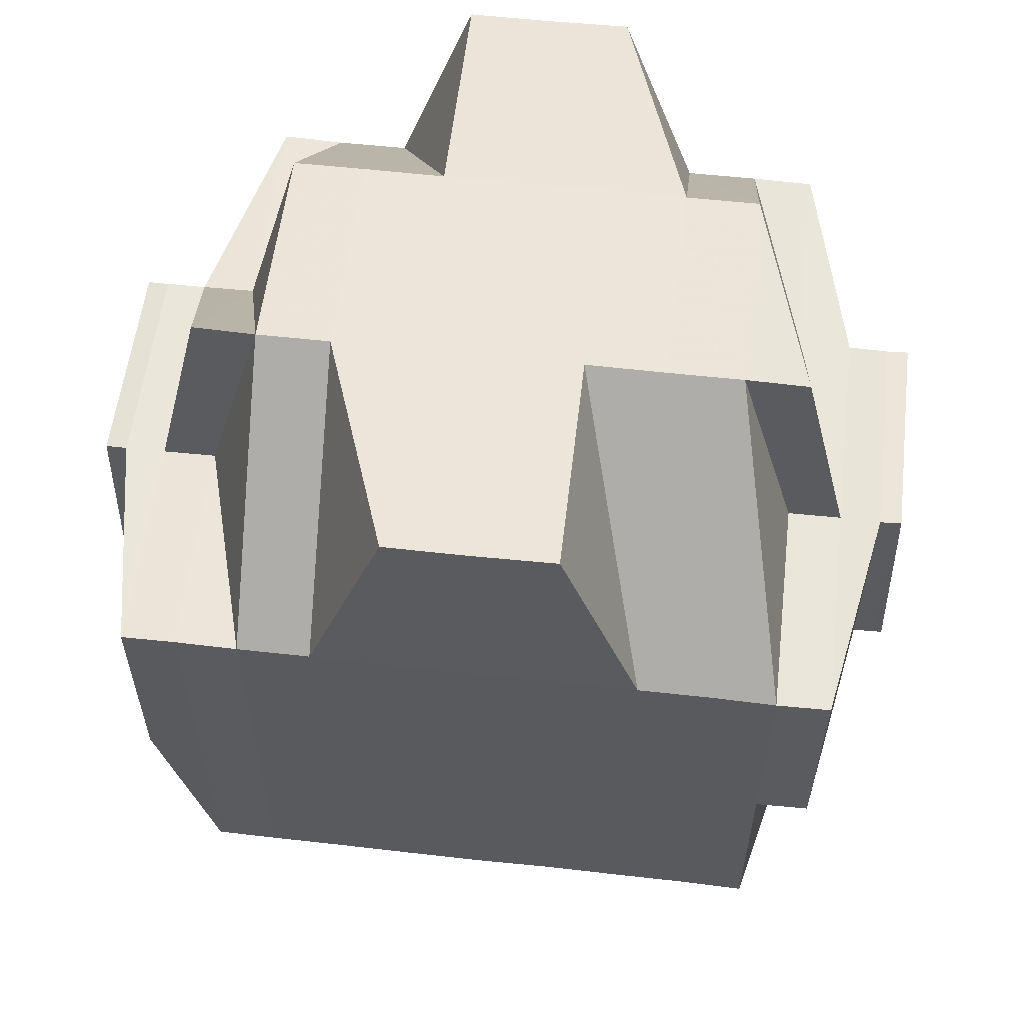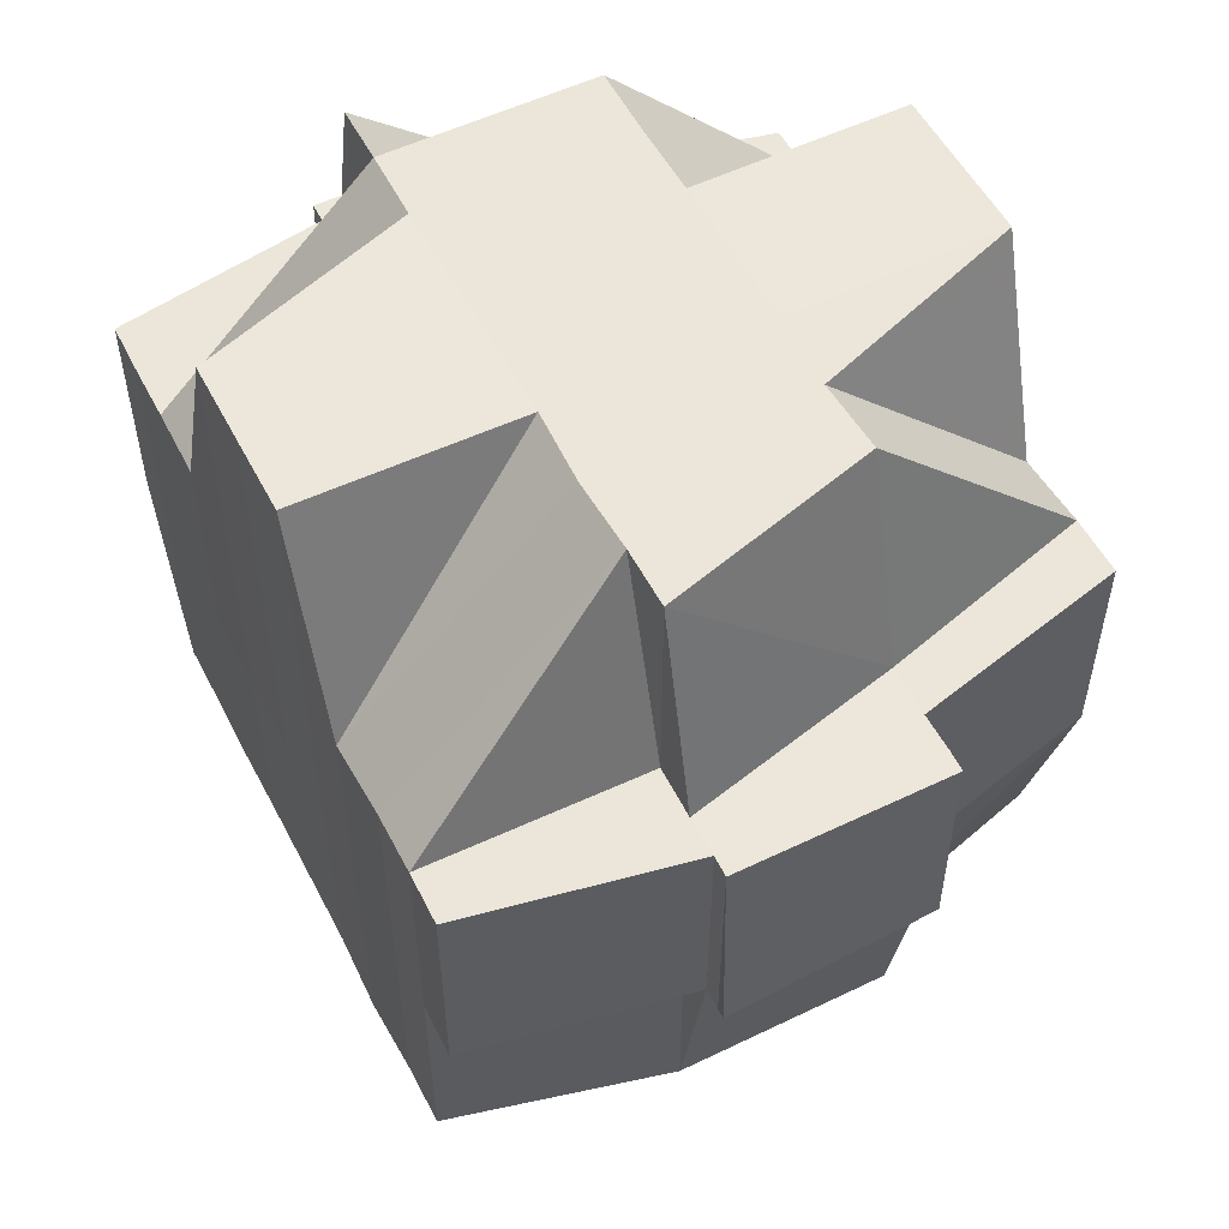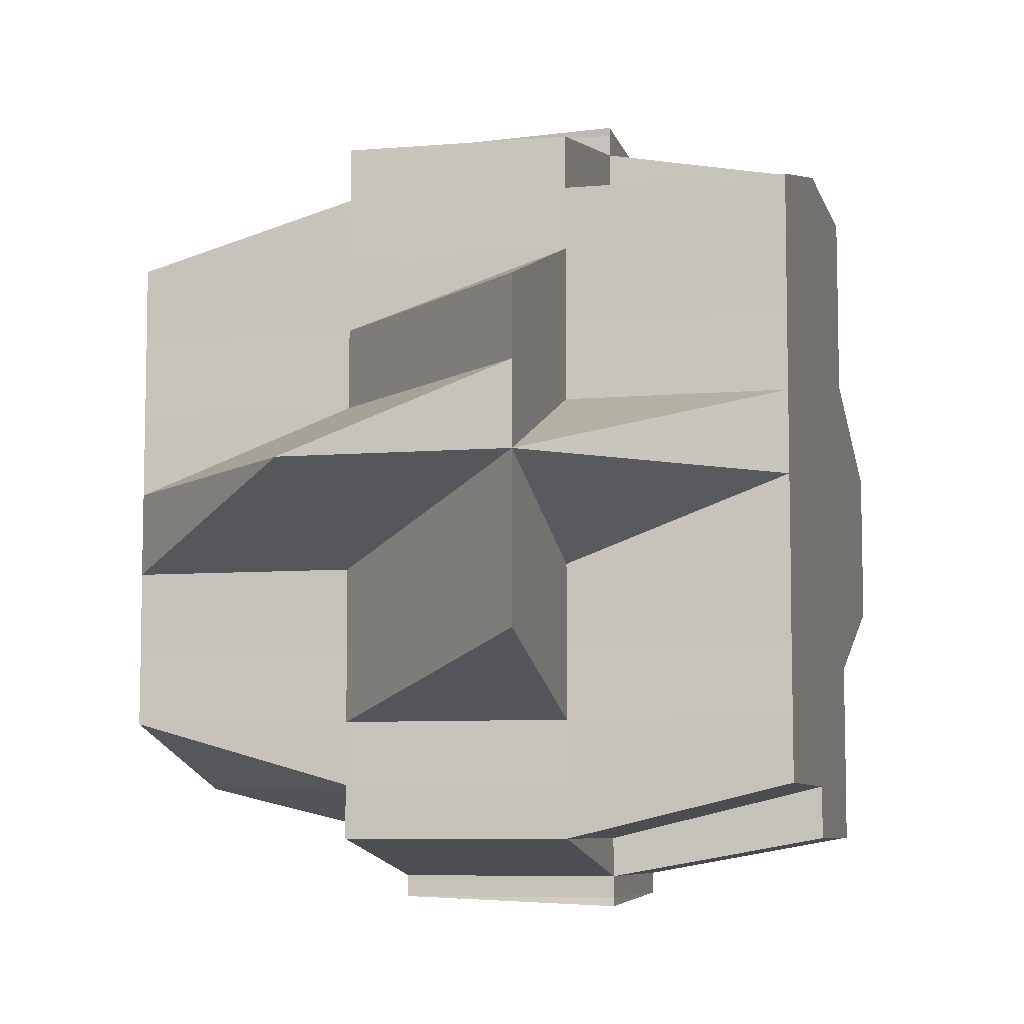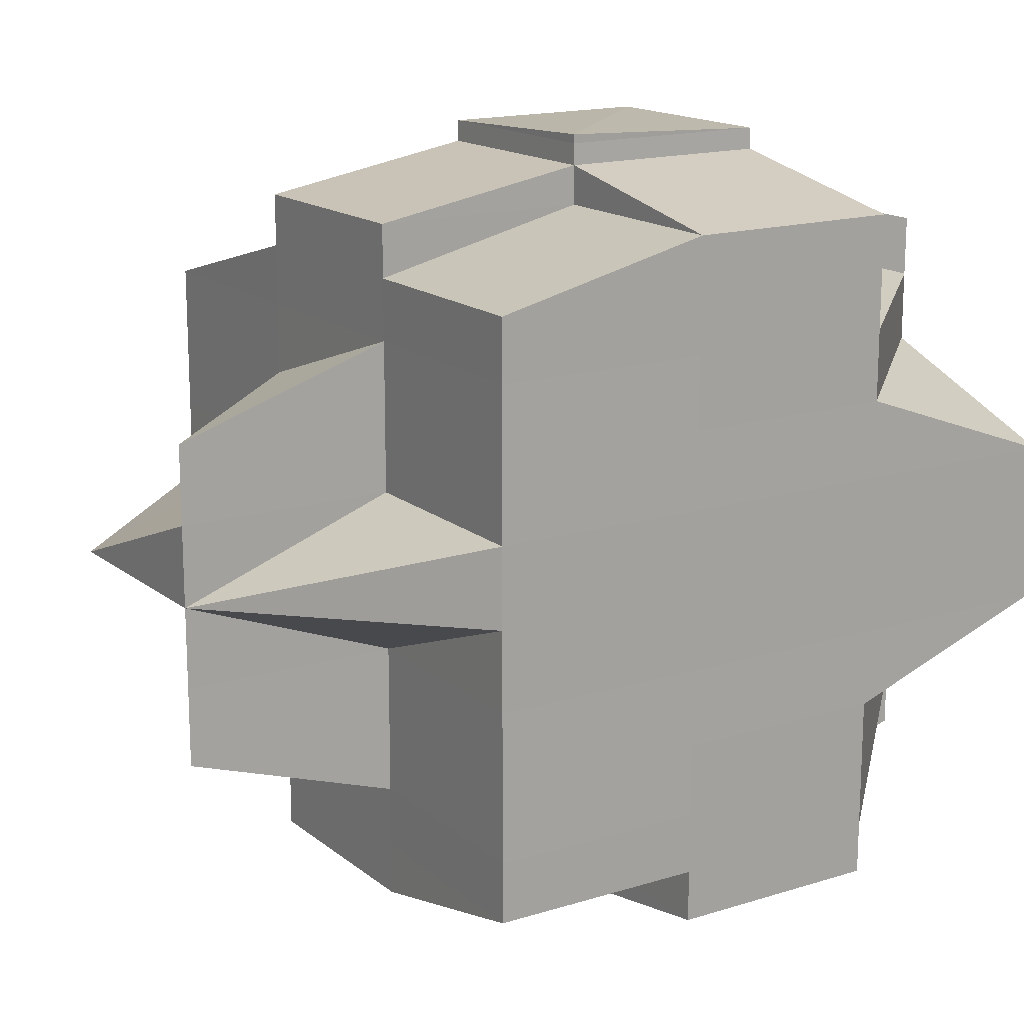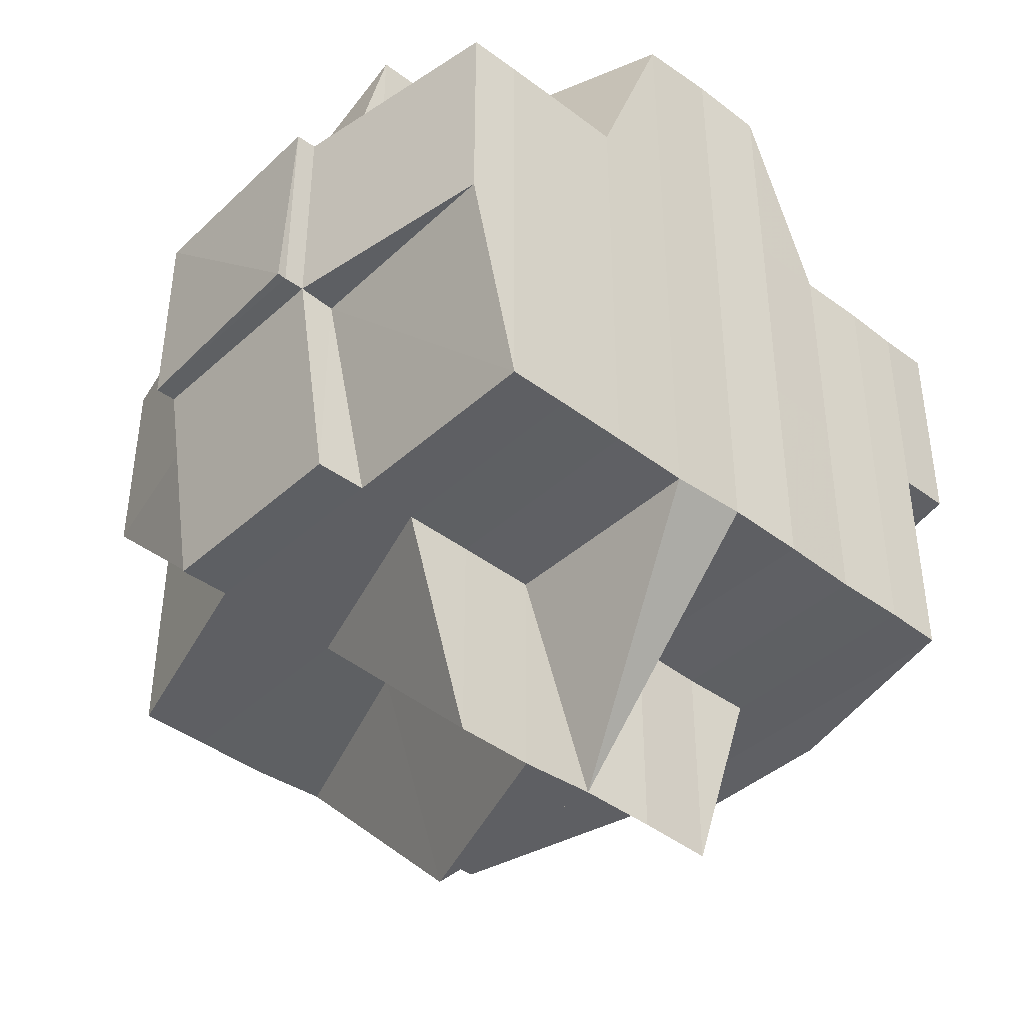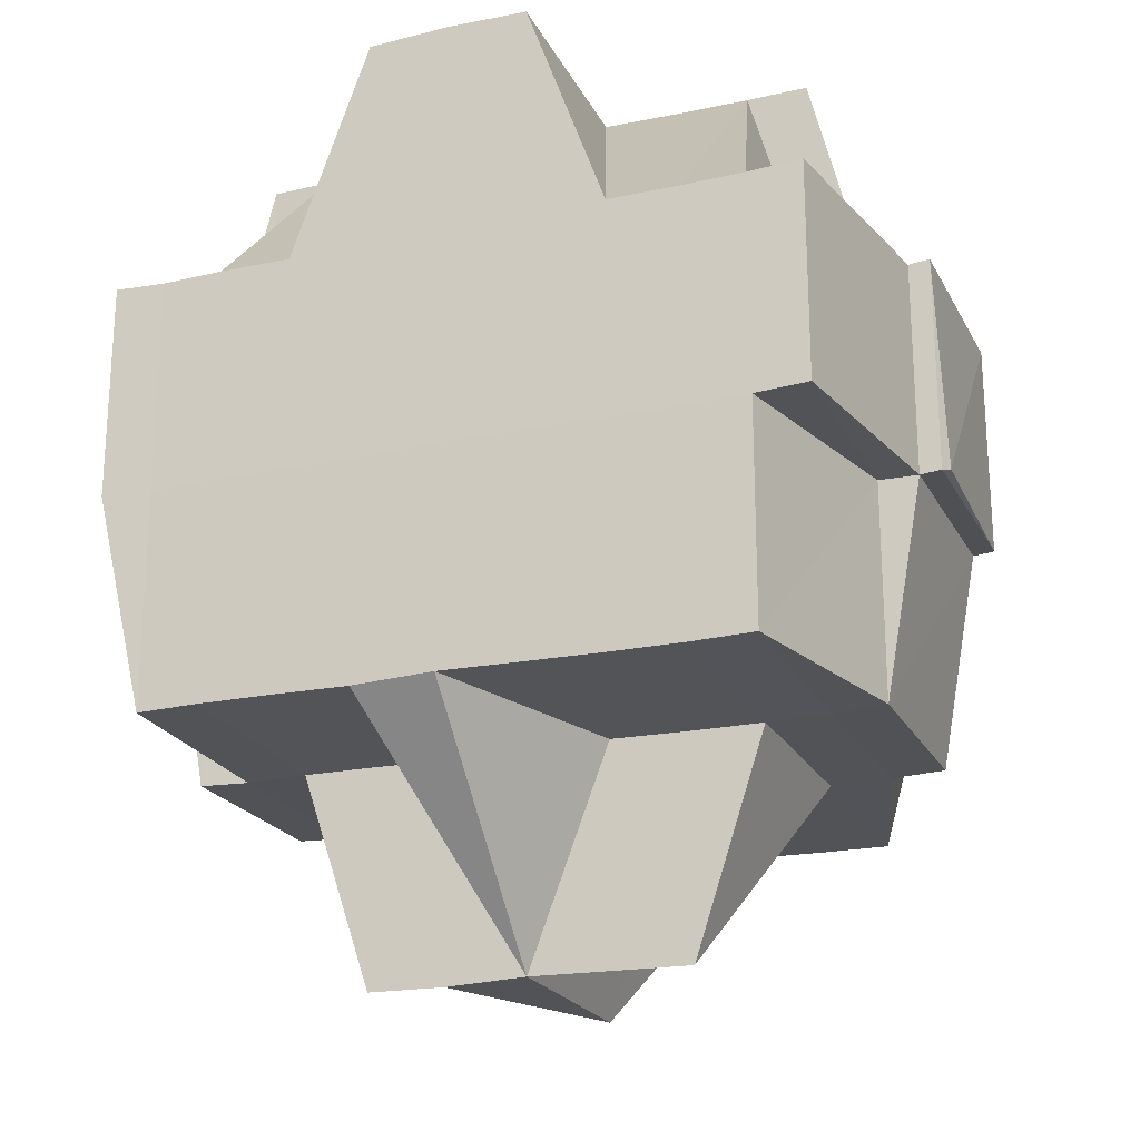
<metadata>
{"format":"obj","ext":"obj","renderer":"f3d","projection":"perspective","resolution":1024,"background":"white","views":[{"elev":57.6,"azim":96.7,"up":"+Y"},{"elev":53.9,"azim":153.2,"up":"+Y"},{"elev":-7.3,"azim":14.0,"up":"+Z"},{"elev":16.1,"azim":57.4,"up":"+Z"},{"elev":-41.6,"azim":47.9,"up":"+Y"},{"elev":-22.0,"azim":111.0,"up":"+Y"}]}
</metadata>
<code>
o 77
v 2162 1908 15.59
v 2162 1908 15.59
v 2162 1908 15.59
v 2162 1908 15.59
v 2162 1908 15.59
v 2162 1908 15.59
v 2162 1908 15.59
v 2162 1908 15.59
v 2162 1908 15.59
v 2162 1908 15.59
v 2162 1908 15.59
v 2162 1908 15.59
v 2162 1908 15.59
v 2162 1908 15.59
v 2162 1908 15.59
v 2162 1908 15.59
v 2162 1908 15.59
v 2162 1908 15.59
v 2162 1908 15.59
v 2162 1908 15.59
v 2162 1908 15.59
v 2162 1908 15.59
v 2162 1908 15.59
v 2162 1908 15.59
v 2162 1908 15.59
v 2162 1908 15.59
v 2162 1908 15.59
v 2162 1908 15.59
v 2162 1908 15.59
v 2162 1908 15.59
v 2162 1908 15.59
v 2162 1908 15.59
v 2162 1908 15.59
v 2162 1908 15.59
v 2162 1908 15.59
v 2162 1908 15.59
v 2162 1908 15.59
v 2162 1908 15.59
v 2162 1908 15.59
v 2162 1908 15.59
v 2162 1908 15.59
v 2162 1908 15.58
v 2162 1908 15.59
v 2162 1908 15.58
v 2162 1908 15.59
v 2162 1908 15.59
v 2162 1908 15.59
v 2162 1908 15.58
v 2162 1908 15.58
v 2162 1908 15.58
v 2162 1908 15.58
v 2162 1908 15.58
v 2162 1908 15.58
v 2162 1908 15.58
v 2162 1908 15.58
v 2162 1908 15.58
v 2162 1908 15.58
v 2162 1908 15.58
v 2162 1908 15.58
v 2162 1908 15.58
v 2162 1908 15.57
v 2162 1908 15.58
v 2162 1908 15.59
v 2162 1908 15.59
v 2162 1908 15.59
v 2162 1908 15.59
v 2162 1908 15.59
v 2162 1908 15.58
v 2162 1908 15.59
v 2162 1908 15.59
v 2162 1908 15.59
v 2162 1908 15.59
v 2162 1908 15.57
v 2162 1908 15.57
v 2162 1908 15.57
v 2162 1908 15.57
v 2162 1908 15.57
v 2162 1908 15.58
v 2162 1908 15.57
v 2162 1908 15.57
v 2162 1908 15.57
v 2162 1908 15.57
v 2162 1908 15.57
v 2162 1908 15.57
v 2162 1908 15.57
v 2162 1908 15.56
v 2162 1908 15.57
v 2162 1908 15.57
v 2162 1908 15.57
v 2162 1908 15.56
v 2162 1908 15.56
v 2162 1908 15.56
v 2162 1908 15.56
v 2162 1908 15.56
v 2162 1908 15.56
v 2162 1908 15.56
v 2162 1908 15.56
v 2162 1908 15.56
v 2162 1908 15.56
v 2162 1908 15.56
v 2162 1908 15.56
v 2162 1908 15.56
v 2162 1908 15.56
v 2162 1908 15.56
v 2162 1908 15.56
v 2162 1908 15.56
v 2162 1908 15.56
v 2162 1908 15.56
v 2162 1908 15.56
v 2162 1908 15.56
v 2162 1908 15.56
v 2162 1908 15.56
v 2162 1908 15.56
v 2162 1908 15.56
v 2162 1908 15.56
v 2162 1908 15.56
v 2162 1908 15.56
v 2162 1908 15.56
v 2162 1908 15.56
v 2162 1908 15.56
v 2162 1908 15.56
v 2162 1908 15.56
v 2162 1908 15.56
v 2162 1908 15.56
v 2162 1908 15.56
v 2162 1908 15.56
v 2162 1908 15.56
v 2162 1908 15.56
v 2162 1908 15.56
v 2162 1908 15.56
v 2162 1908 15.56
v 2162 1908 15.56
v 2162 1908 15.56
v 2162 1908 15.56
v 2162 1908 15.56
v 2162 1908 15.56
v 2162 1908 15.56
v 2162 1908 15.56
v 2162 1908 15.56
v 2162 1908 15.56
v 2162 1908 15.56
v 2162 1908 15.56
v 2162 1908 15.56
v 2162 1908 15.56
v 2162 1908 15.57
v 2162 1908 15.57
v 2162 1908 15.56
v 2162 1908 15.57
v 2162 1908 15.57
v 2162 1908 15.56
v 2162 1908 15.57
v 2162 1908 15.56
v 2162 1908 15.56
v 2162 1908 15.57
v 2162 1908 15.57
v 2162 1908 15.57
v 2162 1908 15.57
v 2162 1908 15.57
v 2162 1908 15.57
v 2162 1908 15.58
v 2162 1908 15.57
v 2162 1908 15.57
v 2162 1908 15.58
v 2162 1908 15.57
v 2162 1908 15.58
v 2162 1908 15.58
v 2162 1908 15.57
v 2162 1908 15.58
v 2162 1908 15.58
v 2162 1908 15.58
v 2162 1908 15.58
v 2162 1908 15.58
v 2162 1908 15.57
v 2162 1908 15.58
v 2162 1908 15.58
v 2162 1908 15.58
v 2162 1908 15.58
v 2162 1908 15.58
v 2162 1908 15.58
v 2162 1908 15.58
v 2162 1908 15.59
v 2162 1908 15.59
v 2162 1908 15.59
v 2162 1908 15.59
v 2162 1908 15.59
v 2162 1908 15.59
v 2162 1908 15.59
v 2162 1908 15.59
v 2162 1908 15.59
v 2162 1908 15.59
v 2162 1908 15.59
v 2162 1908 15.59
v 2162 1908 15.58
v 2162 1908 15.59
v 2162 1908 15.58
v 2162 1908 15.59
v 2162 1908 15.58
v 2162 1908 15.58
v 2162 1908 15.58
v 2162 1908 15.58
v 2162 1908 15.58
v 2162 1908 15.57
v 2162 1908 15.58
v 2162 1908 15.58
v 2162 1908 15.58
v 2162 1908 15.59
v 2162 1908 15.59
v 2162 1908 15.59
v 2162 1908 15.59
v 2162 1908 15.59
v 2162 1908 15.59
v 2162 1908 15.59
v 2162 1908 15.59
v 2162 1908 15.59
v 2162 1908 15.59
v 2162 1908 15.59
v 2162 1908 15.59
v 2162 1908 15.58
v 2162 1908 15.59
v 2162 1908 15.58
v 2162 1908 15.58
v 2162 1908 15.58
v 2162 1908 15.58
v 2162 1908 15.58
v 2162 1908 15.58
v 2162 1908 15.58
v 2162 1908 15.58
v 2162 1908 15.58
v 2162 1908 15.58
v 2162 1908 15.58
v 2162 1908 15.58
v 2162 1908 15.58
v 2162 1908 15.57
v 2162 1908 15.58
v 2162 1908 15.59
v 2162 1908 15.59
v 2162 1908 15.59
v 2162 1908 15.59
v 2162 1908 15.58
v 2162 1908 15.58
v 2162 1908 15.59
v 2162 1908 15.58
v 2162 1908 15.58
v 2162 1908 15.58
v 2162 1908 15.58
v 2162 1908 15.58
v 2162 1908 15.57
v 2162 1908 15.57
v 2162 1908 15.57
v 2162 1908 15.57
v 2162 1908 15.57
v 2162 1908 15.58
v 2162 1908 15.57
v 2162 1908 15.57
v 2162 1908 15.57
v 2162 1908 15.57
v 2162 1908 15.57
v 2162 1908 15.56
v 2162 1908 15.57
v 2162 1908 15.57
v 2162 1908 15.56
v 2162 1908 15.57
v 2162 1908 15.57
v 2162 1908 15.57
v 2162 1908 15.57
v 2162 1908 15.57
v 2162 1908 15.56
v 2162 1908 15.56
v 2162 1908 15.56
v 2162 1908 15.56
v 2162 1908 15.56
v 2162 1908 15.56
v 2162 1908 15.56
v 2162 1908 15.56
v 2162 1908 15.56
v 2162 1908 15.56
v 2162 1908 15.56
v 2162 1908 15.56
v 2162 1908 15.56
v 2162 1908 15.56
v 2162 1908 15.56
v 2162 1908 15.56
v 2162 1908 15.56
v 2162 1908 15.56
v 2162 1908 15.56
v 2162 1908 15.57
v 2162 1908 15.57
v 2162 1908 15.57
v 2162 1908 15.57
v 2162 1908 15.57
v 2162 1908 15.57
v 2162 1908 15.57
v 2162 1908 15.57
v 2162 1908 15.57
v 2162 1908 15.57
v 2162 1908 15.57
v 2162 1908 15.58
v 2162 1908 15.58
v 2162 1908 15.57
v 2162 1908 15.57
v 2162 1908 15.58
v 2162 1908 15.58
v 2162 1908 15.58
v 2162 1908 15.57
v 2162 1908 15.57
v 2162 1908 15.57
v 2162 1908 15.57
v 2162 1908 15.57
v 2162 1908 15.57
v 2162 1908 15.56
v 2162 1908 15.57
v 2162 1908 15.56
v 2162 1908 15.56
v 2162 1908 15.56
v 2162 1908 15.56
v 2162 1908 15.56
v 2162 1908 15.56
v 2162 1908 15.56
v 2162 1908 15.56
v 2162 1908 15.56
v 2162 1908 15.56
v 2162 1908 15.56
v 2162 1908 15.56
v 2162 1908 15.56
v 2162 1908 15.56
v 2162 1908 15.56
v 2162 1908 15.56
v 2162 1908 15.56
v 2162 1908 15.56
v 2162 1908 15.56
v 2162 1908 15.56
v 2162 1908 15.56
v 2162 1908 15.56
f 1 2 3
f 2 4 5
f 1 6 7
f 8 9 10
f 11 12 8
f 13 14 10
f 15 16 14
f 17 18 15
f 18 19 20
f 19 21 22
f 23 24 16
f 25 26 13
f 27 28 26
f 26 29 30
f 26 31 32
f 31 33 29
f 32 34 35
f 36 31 37
f 38 39 33
f 40 41 31
f 41 42 43
f 43 44 45
f 46 45 47
f 48 49 43
f 48 50 49
f 51 50 48
f 52 51 48
f 53 54 51
f 55 53 52
f 56 51 52
f 57 58 56
f 59 57 60
f 58 61 62
f 60 52 63
f 64 55 63
f 63 52 65
f 65 66 67
f 52 68 69
f 63 69 24
f 70 63 71
f 23 63 72
f 73 74 62
f 73 75 74
f 76 75 77
f 62 74 78
f 62 78 51
f 74 79 78
f 75 80 81
f 82 83 80
f 84 85 75
f 85 86 87
f 88 87 89
f 90 91 83
f 92 93 91
f 92 94 93
f 90 92 95
f 96 97 94
f 98 99 97
f 100 101 92
f 101 102 103
f 104 103 92
f 105 92 90
f 106 105 90
f 102 107 108
f 107 109 99
f 110 107 111
f 112 109 113
f 114 113 115
f 108 115 116
f 117 116 118
f 119 112 120
f 121 119 122
f 120 123 124
f 125 126 123
f 127 125 128
f 128 129 130
f 131 127 132
f 132 120 133
f 134 132 135
f 132 133 136
f 136 124 137
f 136 137 138
f 139 140 136
f 141 139 142
f 143 136 142
f 142 136 144
f 142 144 145
f 145 144 146
f 144 147 146
f 146 148 149
f 147 150 148
f 146 147 151
f 152 153 147
f 145 146 154
f 154 146 155
f 154 155 156
f 156 155 157
f 158 154 156
f 155 159 157
f 157 159 73
f 156 157 160
f 161 162 159
f 160 157 163
f 157 164 165
f 160 165 166
f 159 167 164
f 163 168 169
f 170 169 171
f 172 173 168
f 174 172 175
f 175 176 177
f 178 179 176
f 180 177 181
f 182 181 183
f 184 183 185
f 186 187 185
f 188 189 187
f 190 191 184
f 192 180 191
f 193 180 192
f 194 193 192
f 195 193 196
f 193 197 180
f 198 199 193
f 199 200 197
f 201 197 193
f 200 202 160
f 197 160 203
f 204 160 197
f 197 166 205
f 194 206 207
f 208 207 209
f 210 209 9
f 12 211 210
f 212 213 210
f 211 214 213
f 213 215 34
f 213 216 215
f 217 194 213
f 214 218 217
f 219 217 213
f 217 220 194
f 220 221 216
f 222 220 217
f 223 224 221
f 220 223 225
f 222 226 220
f 226 223 220
f 227 226 222
f 226 228 223
f 229 228 230
f 227 231 226
f 232 233 228
f 234 227 222
f 234 222 235
f 236 235 237
f 238 239 235
f 49 234 235
f 235 240 241
f 235 241 33
f 49 242 234
f 242 227 234
f 50 242 49
f 242 243 227
f 50 244 242
f 244 243 242
f 243 231 227
f 245 244 50
f 246 247 243
f 78 245 50
f 51 78 50
f 245 248 244
f 78 79 245
f 79 248 245
f 249 250 79
f 248 251 252
f 79 253 248
f 250 254 253
f 255 253 79
f 256 257 255
f 257 258 259
f 259 260 253
f 254 261 260
f 253 262 248
f 253 260 262
f 248 262 263
f 262 264 251
f 262 265 264
f 260 266 262
f 260 267 266
f 95 267 260
f 261 268 267
f 267 269 266
f 267 270 269
f 271 270 267
f 271 272 273
f 274 275 272
f 276 275 277
f 278 277 279
f 270 280 269
f 281 121 280
f 280 282 283
f 280 283 284
f 269 280 285
f 269 285 286
f 266 269 286
f 266 286 287
f 286 285 288
f 285 142 288
f 288 142 145
f 286 288 289
f 287 286 289
f 288 145 290
f 289 288 290
f 290 145 291
f 291 145 154
f 290 291 292
f 291 154 158
f 292 291 158
f 233 293 292
f 289 294 295
f 158 296 297
f 292 158 298
f 298 297 224
f 298 158 204
f 228 292 298
f 299 292 228
f 228 298 223
f 223 298 201
f 300 289 299
f 300 295 301
f 287 289 300
f 231 301 302
f 231 300 303
f 304 300 231
f 304 287 300
f 243 304 231
f 263 304 243
f 305 287 304
f 306 307 287
f 247 306 304
f 151 308 159
f 159 308 309
f 162 310 308
f 308 311 167
f 106 312 311
f 308 106 88
f 313 106 308
f 313 105 106
f 314 105 313
f 147 314 313
f 315 314 147
f 314 316 105
f 133 316 314
f 153 317 314
f 317 318 316
f 128 96 316
f 316 319 320
f 316 130 319
f 321 322 323
f 324 325 322
f 326 327 328
f 329 330 331
f 331 332 333

</code>
